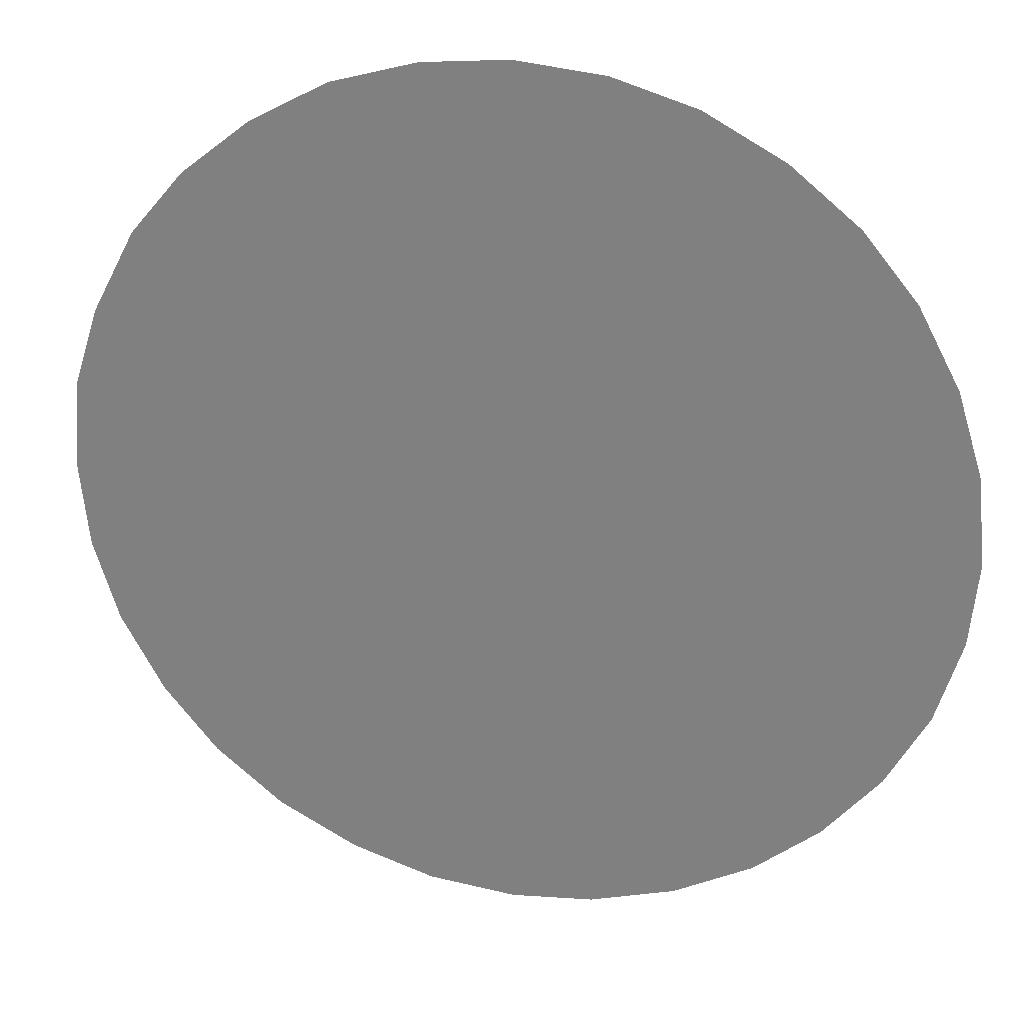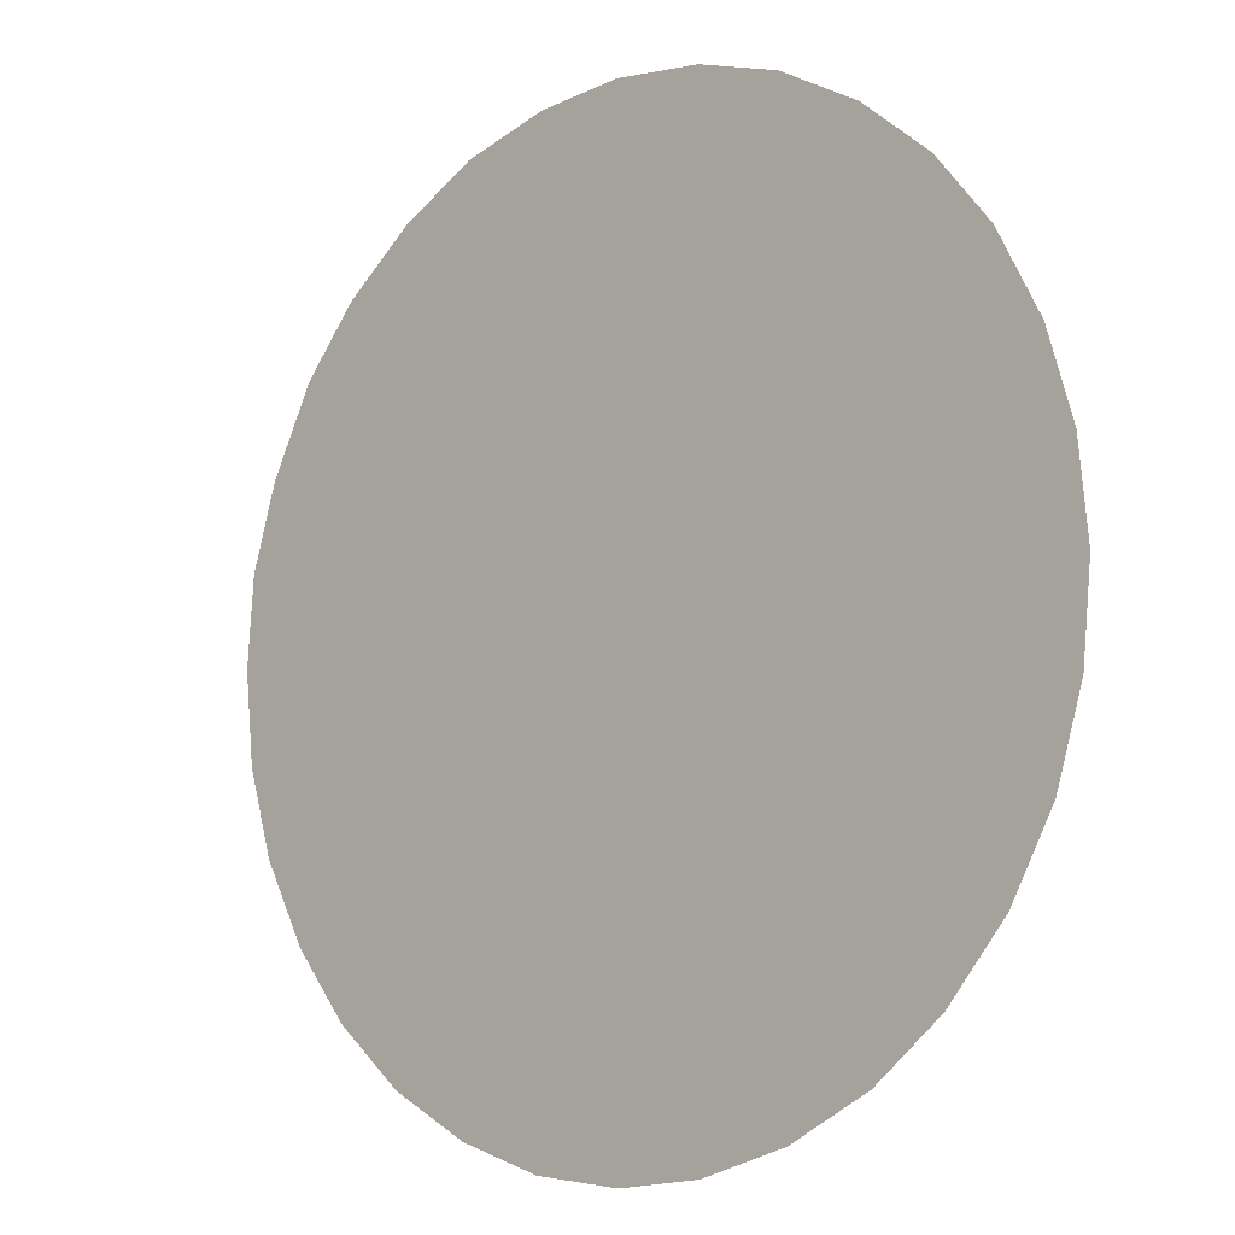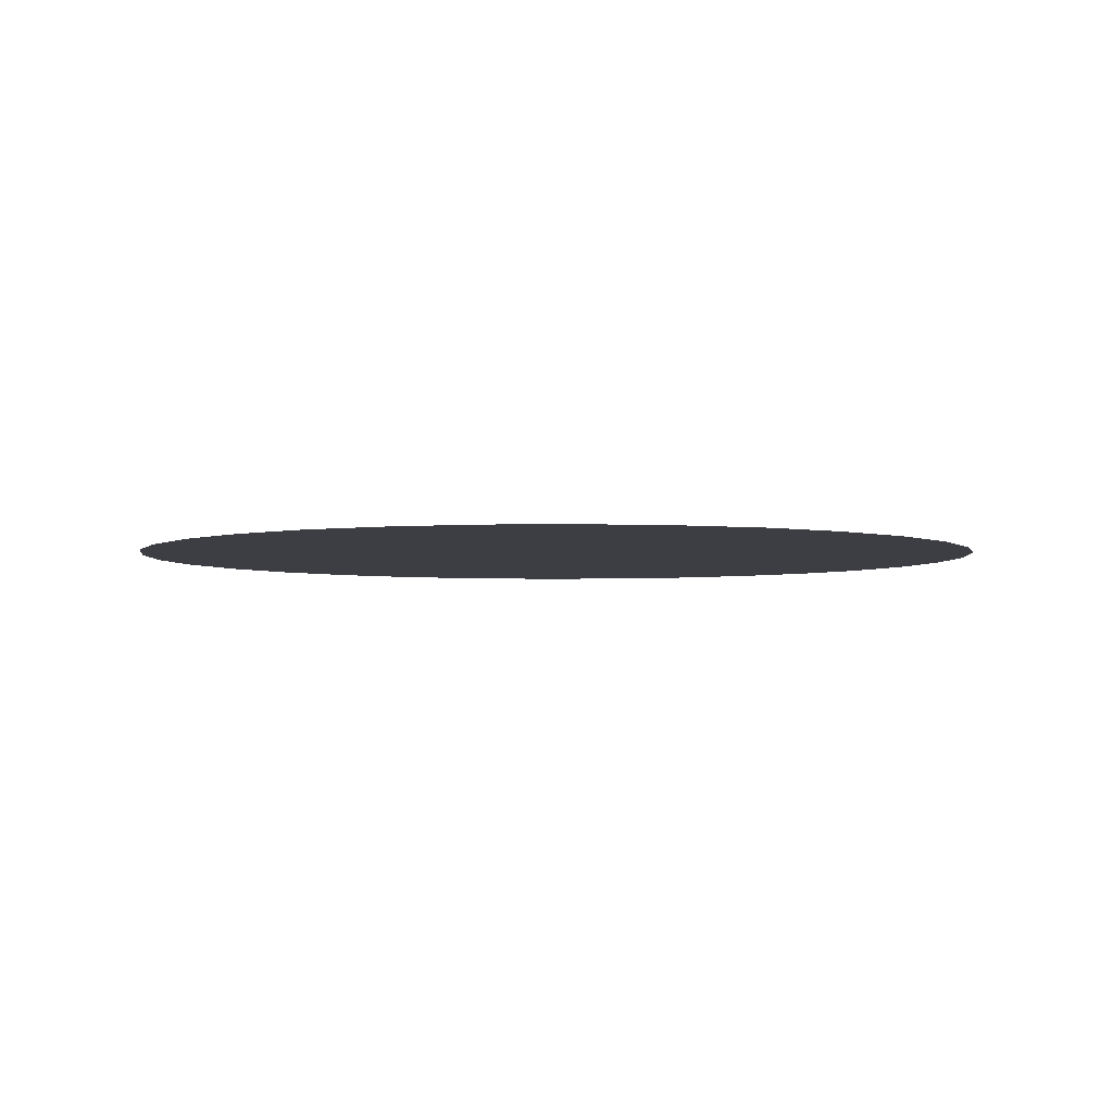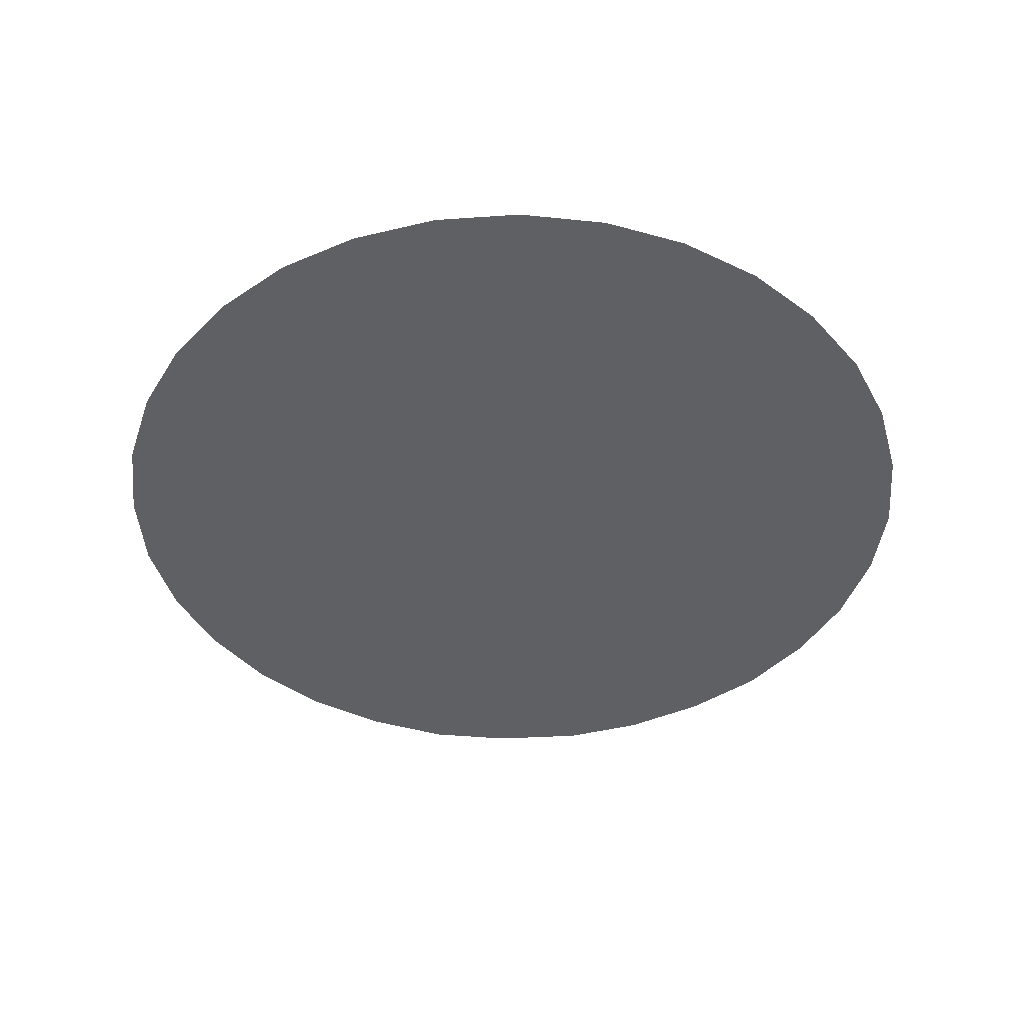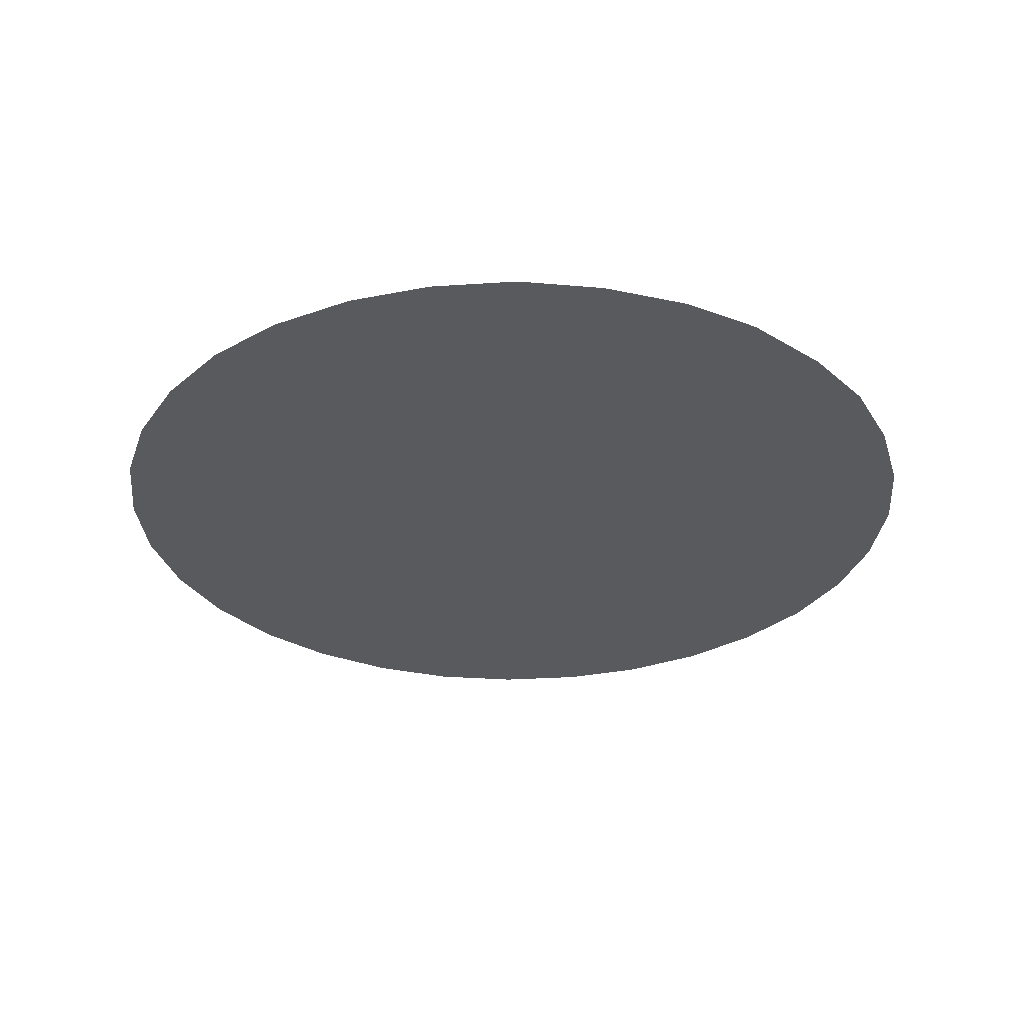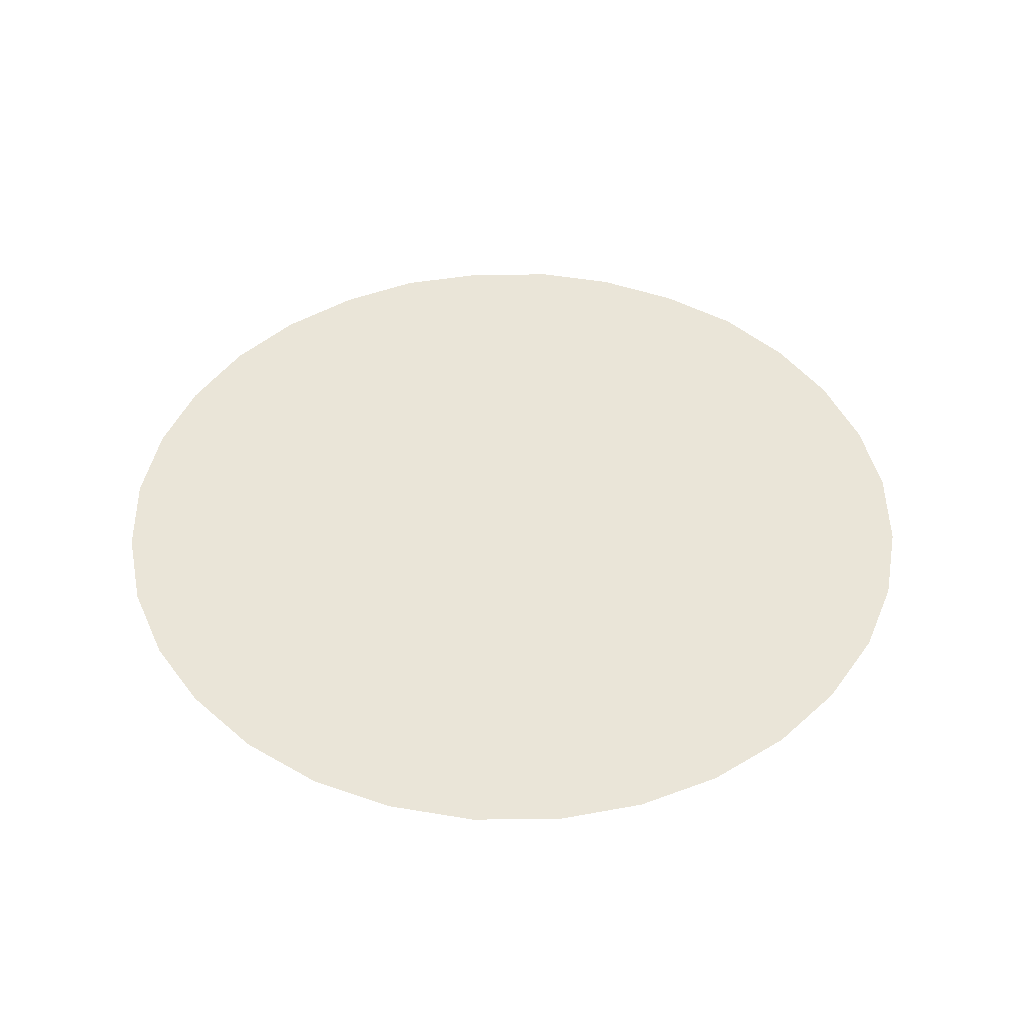
<metadata>
{"format":"obj","ext":"obj","renderer":"f3d","projection":"perspective","resolution":1024,"background":"white","views":[{"elev":27.1,"azim":-166.2,"up":"+Z"},{"elev":-9.0,"azim":-137.7,"up":"+Z"},{"elev":-3.7,"azim":53.5,"up":"+Y"},{"elev":-42.9,"azim":-113.7,"up":"+Y"},{"elev":-30.9,"azim":21.7,"up":"+Y"},{"elev":45.4,"azim":-118.7,"up":"+Y"}]}
</metadata>
<code>
o Plane_Plane.001
v -1.829 0 -0.00175
v -0.005287 0 -1.829
v 1.829 0 0.001182
v 0.002084 0 1.829
v -1.018 0 1.52
v -1.296 0 1.293
v -1.516 0 1.025
v -1.688 0 0.7011
v -1.791 0 0.3622
v -1.796 0 -0.3553
v -1.691 0 -0.7055
v -1.52 0 -1.021
v -1.288 0 -1.3
v -1.018 0 -1.521
v -0.6948 0 -1.691
v -0.3439 0 -1.795
v 0.3542 0 -1.794
v 0.6948 0 -1.689
v 1.017 0 -1.521
v 1.295 0 -1.291
v 1.515 0 -1.021
v 1.69 0 -0.6994
v 1.792 0 -0.3619
v 1.8 0 0.3533
v 1.695 0 0.6848
v 1.515 0 1.031
v 1.296 0 1.292
v 1.014 0 1.519
v 0.6988 0 1.693
v 0.3504 0 1.795
v -0.3576 0 1.794
v -0.6955 0 1.694
f 1 9 8 7 6 5 32 31 4 30 29 28 27 26 25 24 3 23 22 21 20 19 18 17 2 16 15 14 13 12 11 10

</code>
